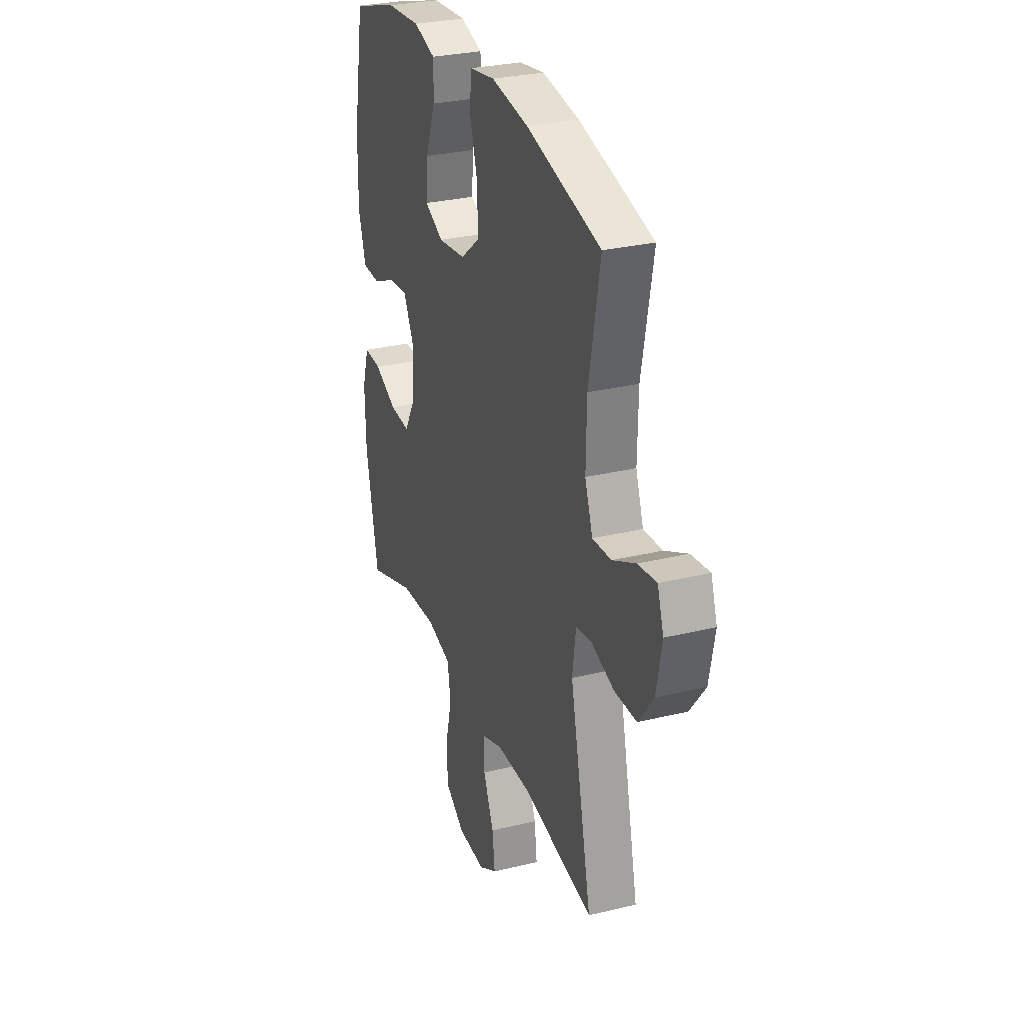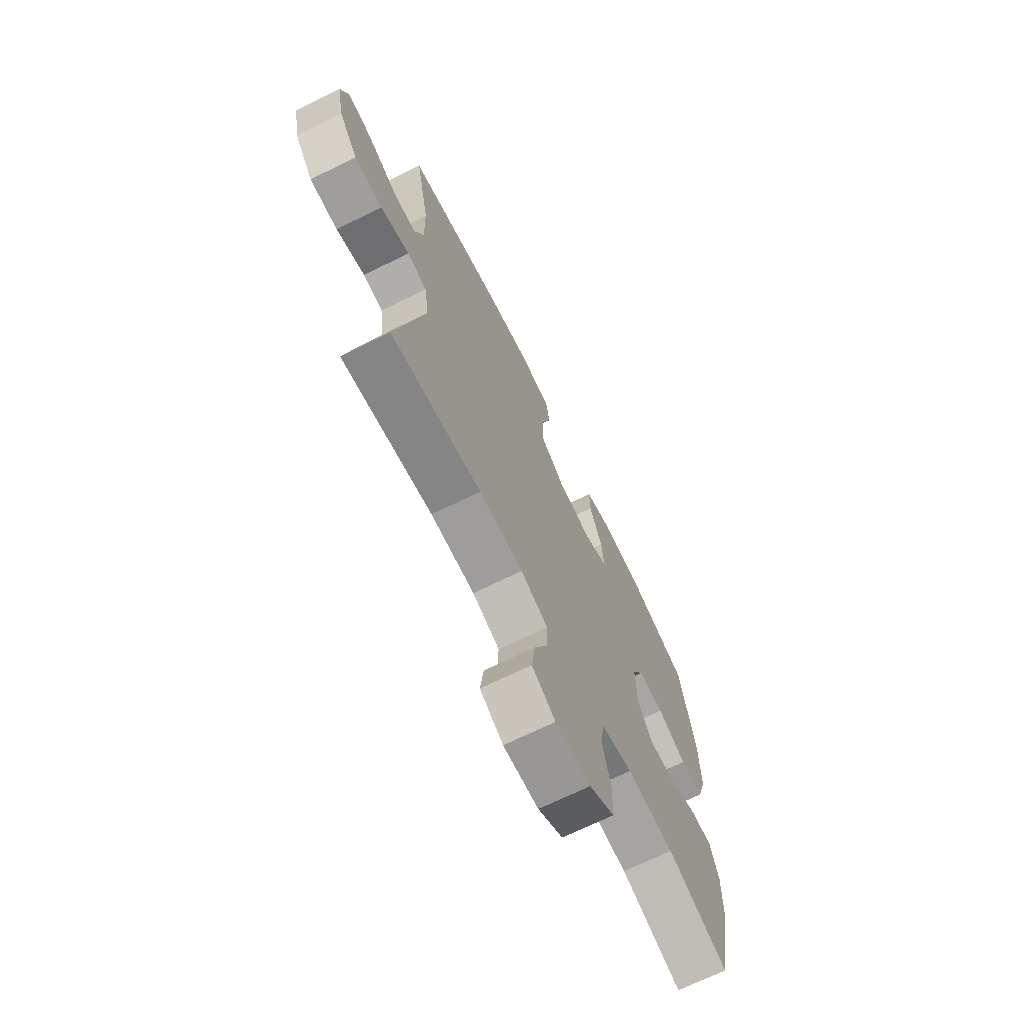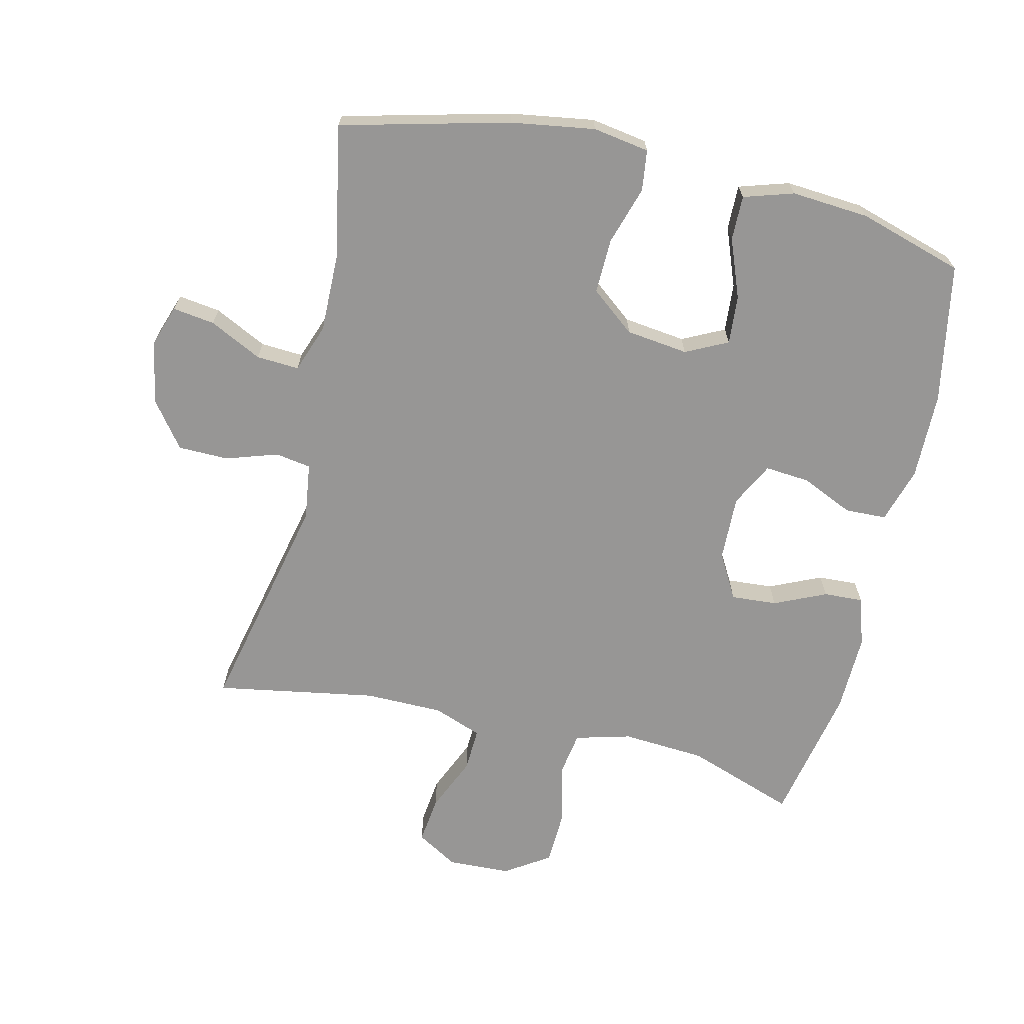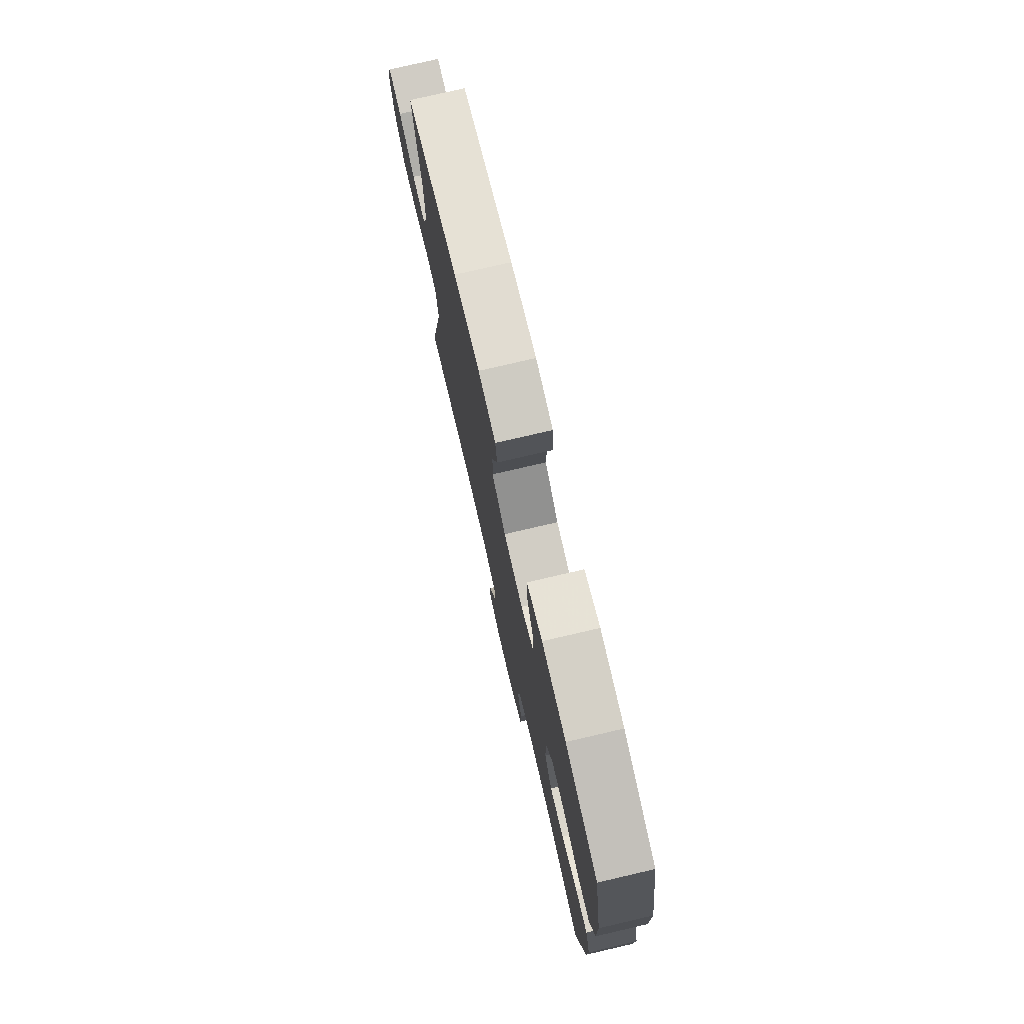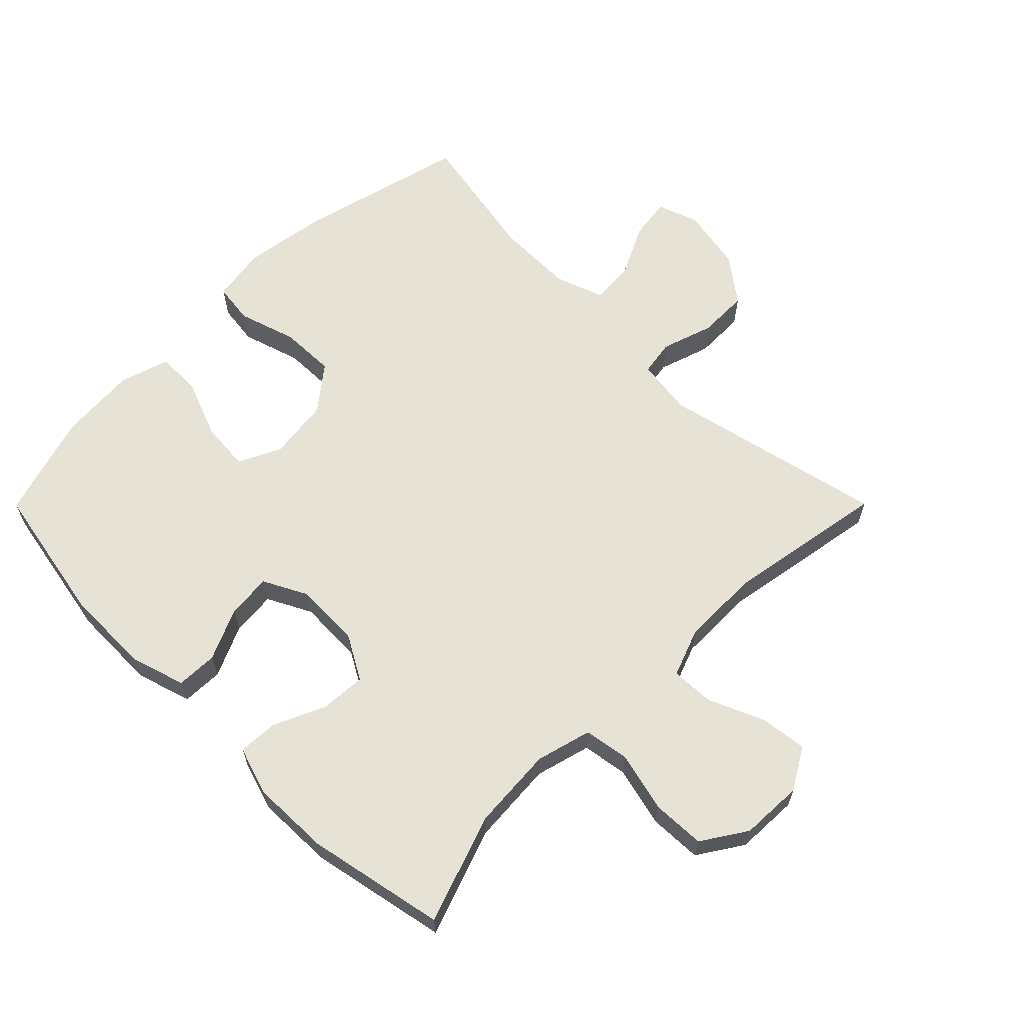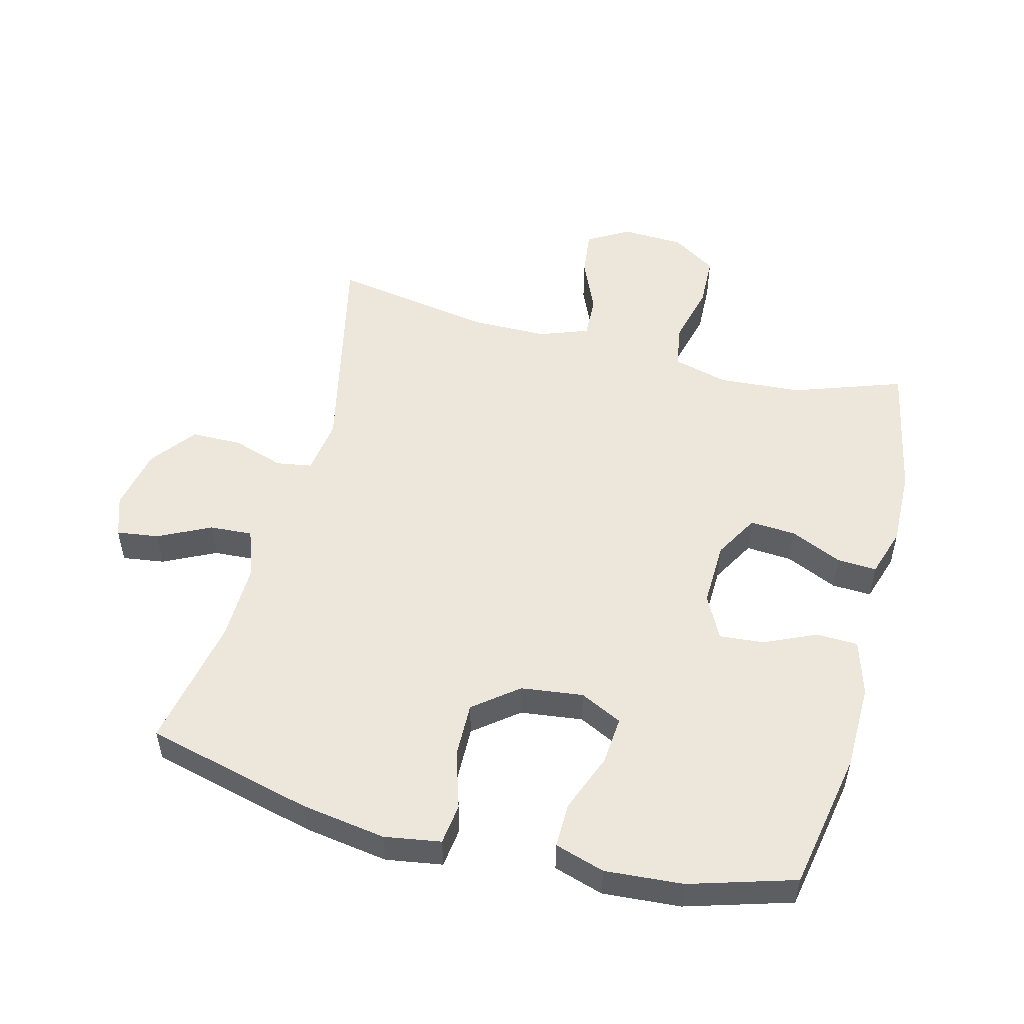
<metadata>
{"format":"obj","ext":"obj","renderer":"f3d","projection":"perspective","resolution":1024,"background":"white","views":[{"elev":29.3,"azim":-109.8,"up":"+Z"},{"elev":-70.2,"azim":-63.9,"up":"+Z"},{"elev":-68.0,"azim":-13.2,"up":"+Y"},{"elev":76.8,"azim":76.9,"up":"+Z"},{"elev":63.2,"azim":134.9,"up":"+Y"},{"elev":51.9,"azim":14.6,"up":"+Y"}]}
</metadata>
<code>
v -0.5 0.07 0.5
v -0.241 0.07 0.565
v -0.111 0.07 0.585
v -0.024 0.07 0.571
v -0.016 0.07 0.508
v -0.044 0.07 0.418
v -0.046 0.07 0.333
v 0.022 0.07 0.279
v 0.118 0.07 0.267
v 0.183 0.07 0.299
v 0.177 0.07 0.374
v 0.142 0.07 0.465
v 0.141 0.07 0.534
v 0.218 0.07 0.558
v 0.338 0.07 0.549
v 0.5 0.07 0.5
v 0.54 0.07 0.284
v 0.542 0.07 0.15
v 0.516 0.07 0.064
v 0.452 0.07 0.062
v 0.372 0.07 0.098
v 0.303 0.07 0.104
v 0.268 0.07 0.036
v 0.271 0.07 -0.065
v 0.31 0.07 -0.134
v 0.381 0.07 -0.129
v 0.461 0.07 -0.093
v 0.522 0.07 -0.09
v 0.546 0.07 -0.166
v 0.543 0.07 -0.287
v 0.5 0.07 -0.5
v 0.332 0.07 -0.441
v 0.203 0.07 -0.432
v 0.117 0.07 -0.455
v 0.106 0.07 -0.525
v 0.129 0.07 -0.618
v 0.126 0.07 -0.7
v 0.057 0.07 -0.745
v -0.04 0.07 -0.749
v -0.104 0.07 -0.711
v -0.095 0.07 -0.638
v -0.058 0.07 -0.553
v -0.055 0.07 -0.486
v -0.13 0.07 -0.458
v -0.251 0.07 -0.457
v -0.5 0.07 -0.5
v -0.423 0.07 -0.154
v -0.435 0.07 -0.066
v -0.49 0.07 -0.057
v -0.57 0.07 -0.083
v -0.648 0.07 -0.082
v -0.701 0.07 -0.012
v -0.72 0.07 0.086
v -0.698 0.07 0.15
v -0.633 0.07 0.141
v -0.552 0.07 0.101
v -0.486 0.07 0.097
v -0.459 0.07 0.172
v -0.461 0.07 0.293
v -0.5 0 0.5
v -0.241 0 0.565
v -0.111 0 0.585
v -0.024 0 0.571
v -0.016 0 0.508
v -0.044 0 0.418
v -0.046 0 0.333
v 0.022 0 0.279
v 0.118 0 0.267
v 0.183 0 0.299
v 0.177 0 0.374
v 0.142 0 0.465
v 0.141 0 0.534
v 0.218 0 0.558
v 0.338 0 0.549
v 0.5 0 0.5
v 0.54 0 0.284
v 0.542 0 0.15
v 0.516 0 0.064
v 0.452 0 0.062
v 0.372 0 0.098
v 0.303 0 0.104
v 0.268 0 0.036
v 0.271 0 -0.065
v 0.31 0 -0.134
v 0.381 0 -0.129
v 0.461 0 -0.093
v 0.522 0 -0.09
v 0.546 0 -0.166
v 0.543 0 -0.287
v 0.5 0 -0.5
v 0.332 0 -0.441
v 0.203 0 -0.432
v 0.117 0 -0.455
v 0.106 0 -0.525
v 0.129 0 -0.618
v 0.126 0 -0.7
v 0.057 0 -0.745
v -0.04 0 -0.749
v -0.104 0 -0.711
v -0.095 0 -0.638
v -0.058 0 -0.553
v -0.055 0 -0.486
v -0.13 0 -0.458
v -0.251 0 -0.457
v -0.5 0 -0.5
v -0.423 0 -0.154
v -0.435 0 -0.066
v -0.49 0 -0.057
v -0.57 0 -0.083
v -0.648 0 -0.082
v -0.701 0 -0.012
v -0.72 0 0.086
v -0.698 0 0.15
v -0.633 0 0.141
v -0.552 0 0.101
v -0.486 0 0.097
v -0.459 0 0.172
v -0.461 0 0.293
f 53 54 55 56
f 53 56 57
f 52 53 57
f 49 50 51 52
f 48 49 52 57
f 45 46 47
f 44 45 47 48
f 43 44 48 57
f 39 40 41 42
f 39 42 43
f 38 39 43
f 35 36 37 38
f 34 35 38 43
f 33 34 43 57
f 29 30 31 32
f 26 27 28 29
f 25 26 29 32
f 24 25 32 33
f 18 19 20 21
f 18 21 22
f 17 18 22
f 16 17 22
f 15 16 22 23
f 11 12 13 14
f 10 11 14 15
f 3 4 5 6
f 3 6 7
f 59 1 2 3
f 58 59 3 7
f 23 24 33 57
f 10 15 23
f 9 10 23
f 8 9 23 57
f 7 8 57 58
f 115 114 113 112
f 116 115 112
f 116 112 111
f 111 110 109 108
f 116 111 108 107
f 106 105 104
f 107 106 104 103
f 116 107 103 102
f 101 100 99 98
f 102 101 98
f 102 98 97
f 97 96 95 94
f 102 97 94 93
f 116 102 93 92
f 91 90 89 88
f 88 87 86 85
f 91 88 85 84
f 92 91 84 83
f 80 79 78 77
f 81 80 77
f 81 77 76
f 81 76 75
f 82 81 75 74
f 73 72 71 70
f 74 73 70 69
f 65 64 63 62
f 66 65 62
f 62 61 60 118
f 66 62 118 117
f 116 92 83 82
f 82 74 69
f 82 69 68
f 116 82 68 67
f 117 116 67 66
f 1 60 61 2
f 2 61 62 3
f 3 62 63 4
f 4 63 64 5
f 5 64 65 6
f 6 65 66 7
f 7 66 67 8
f 8 67 68 9
f 9 68 69 10
f 10 69 70 11
f 11 70 71 12
f 12 71 72 13
f 13 72 73 14
f 14 73 74 15
f 15 74 75 16
f 16 75 76 17
f 17 76 77 18
f 18 77 78 19
f 19 78 79 20
f 20 79 80 21
f 21 80 81 22
f 22 81 82 23
f 23 82 83 24
f 24 83 84 25
f 25 84 85 26
f 26 85 86 27
f 27 86 87 28
f 28 87 88 29
f 29 88 89 30
f 30 89 90 31
f 31 90 91 32
f 32 91 92 33
f 33 92 93 34
f 34 93 94 35
f 35 94 95 36
f 36 95 96 37
f 37 96 97 38
f 38 97 98 39
f 39 98 99 40
f 40 99 100 41
f 41 100 101 42
f 42 101 102 43
f 43 102 103 44
f 44 103 104 45
f 45 104 105 46
f 46 105 106 47
f 47 106 107 48
f 48 107 108 49
f 49 108 109 50
f 50 109 110 51
f 51 110 111 52
f 52 111 112 53
f 53 112 113 54
f 54 113 114 55
f 55 114 115 56
f 56 115 116 57
f 57 116 117 58
f 58 117 118 59
f 59 118 60 1

</code>
